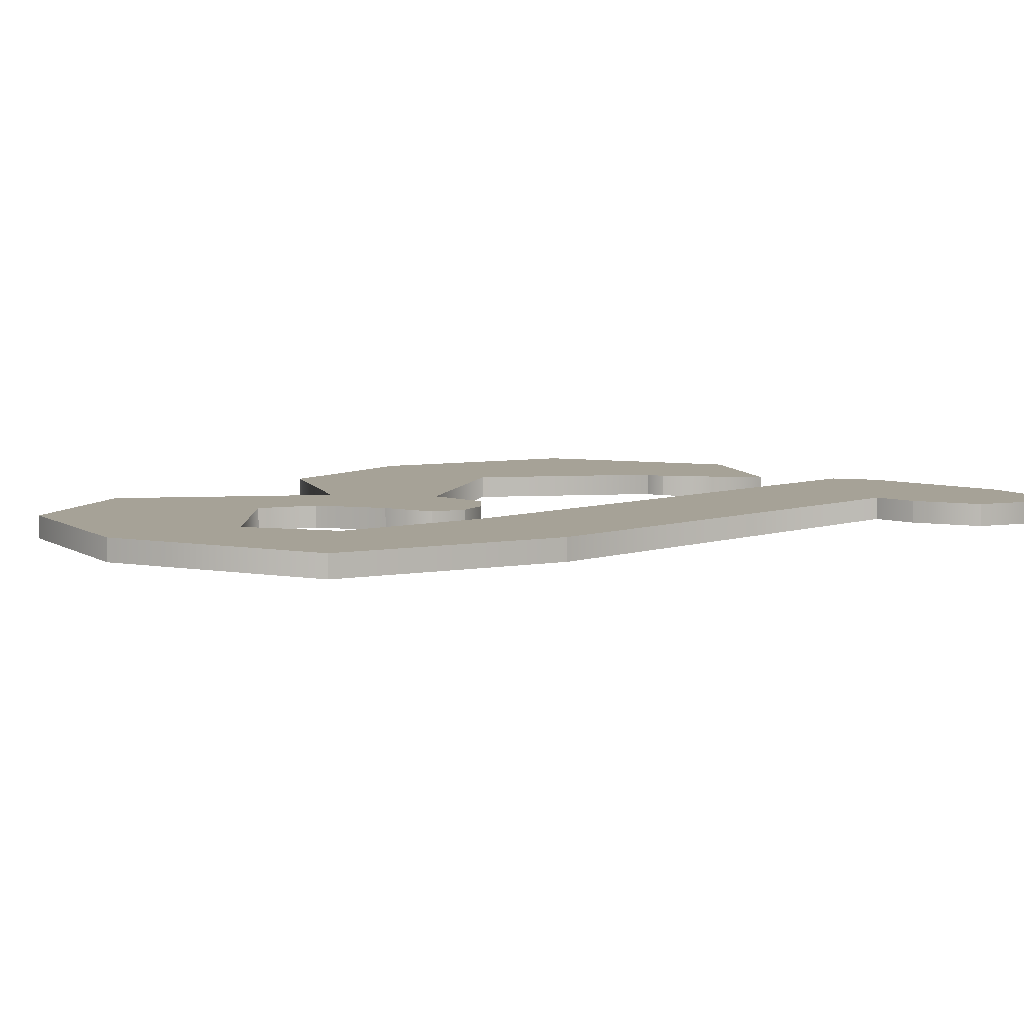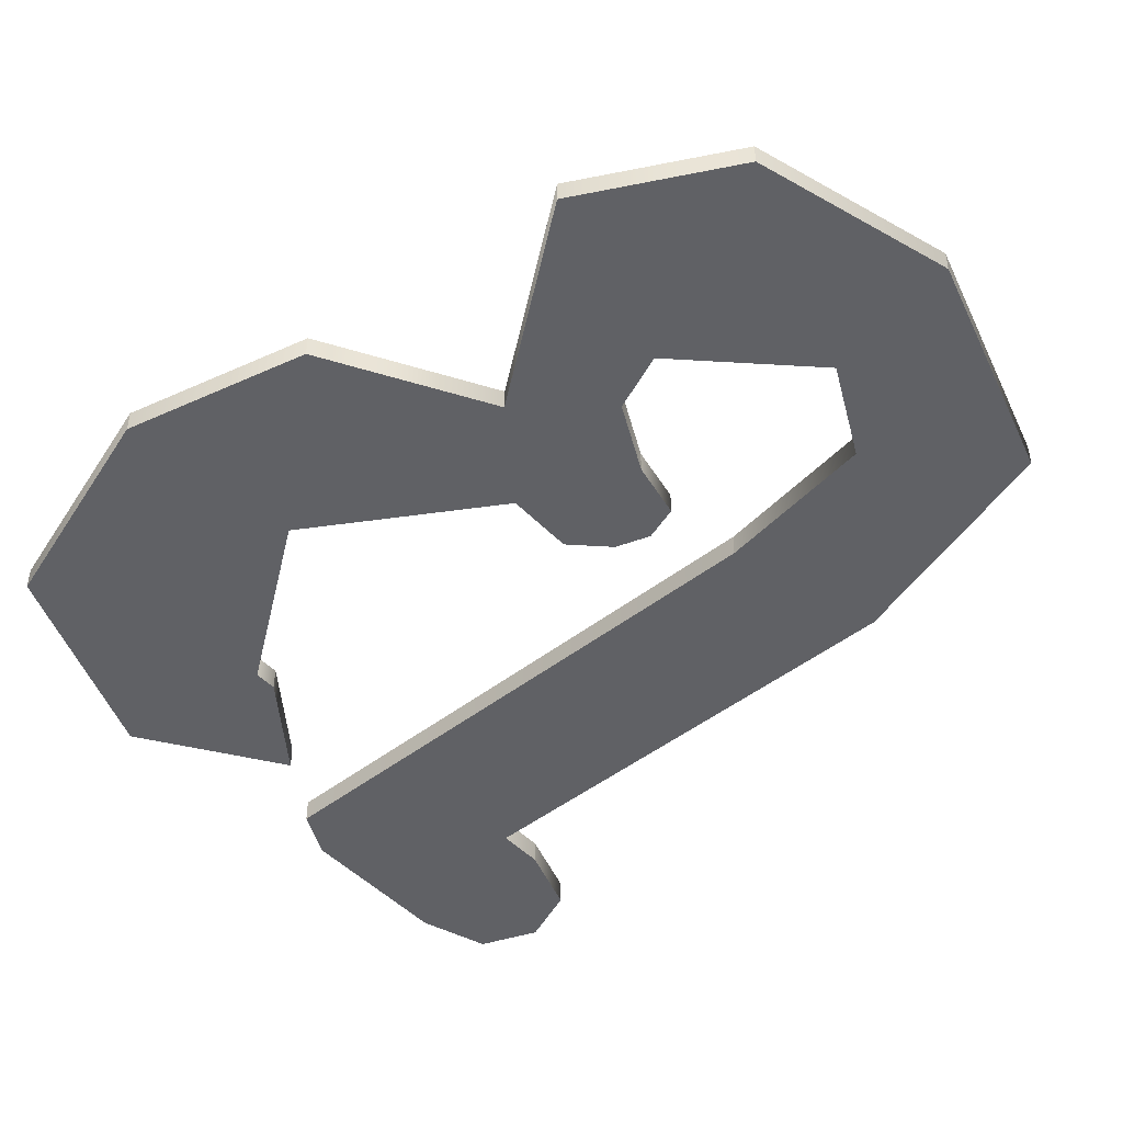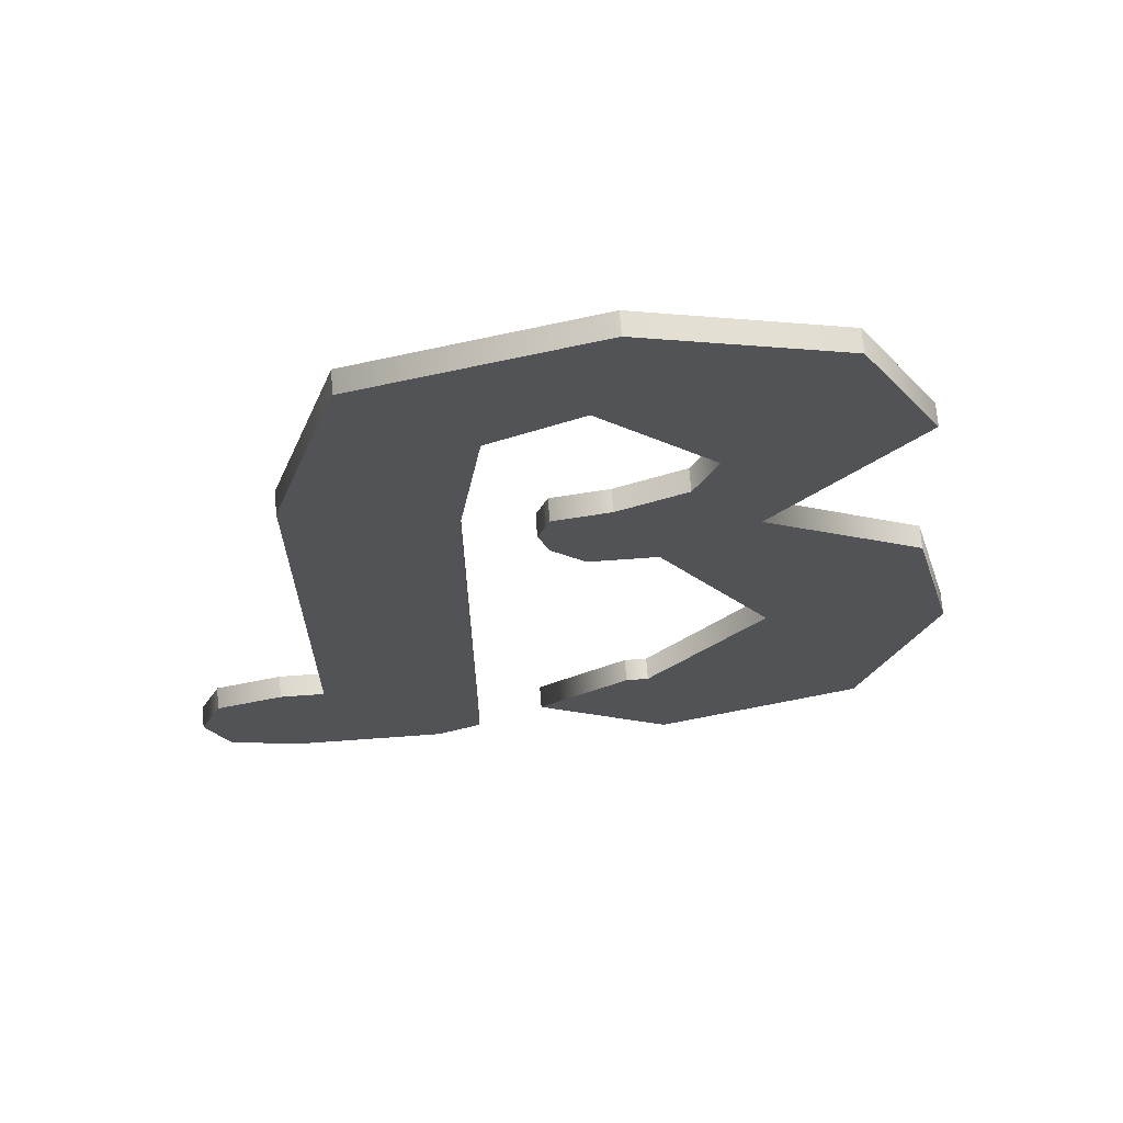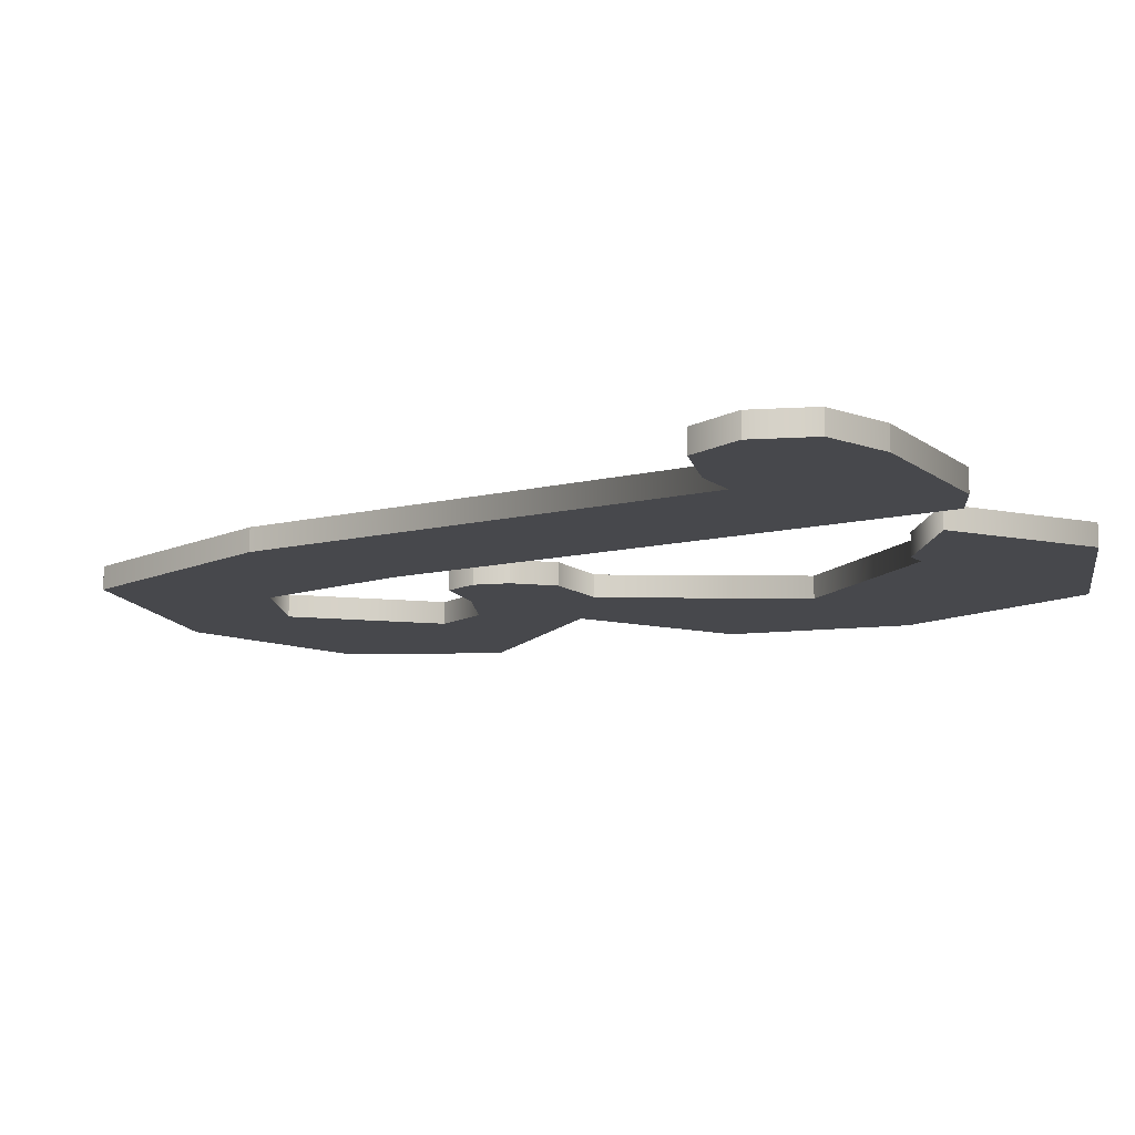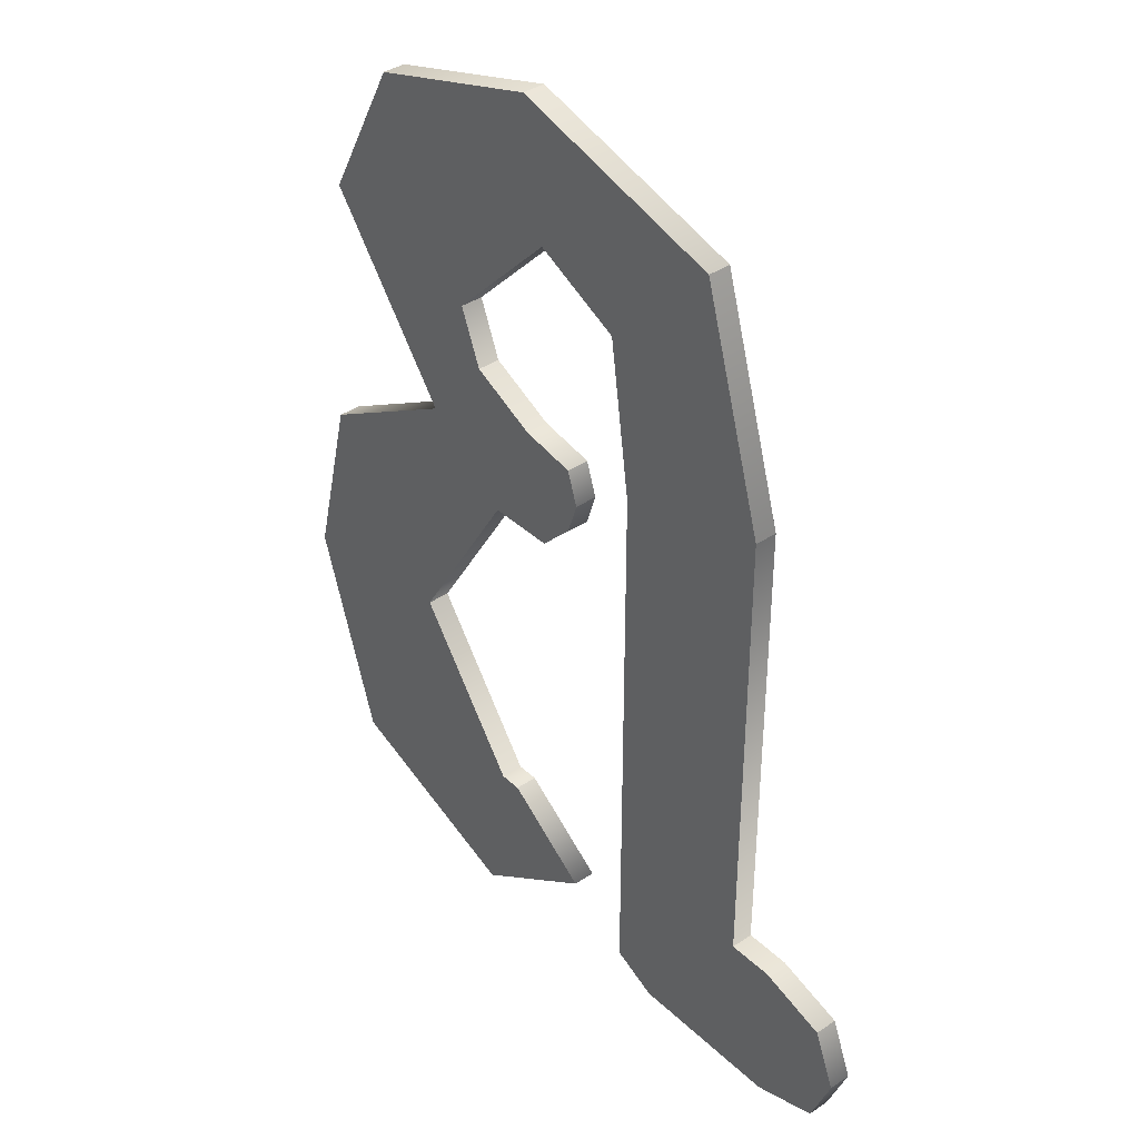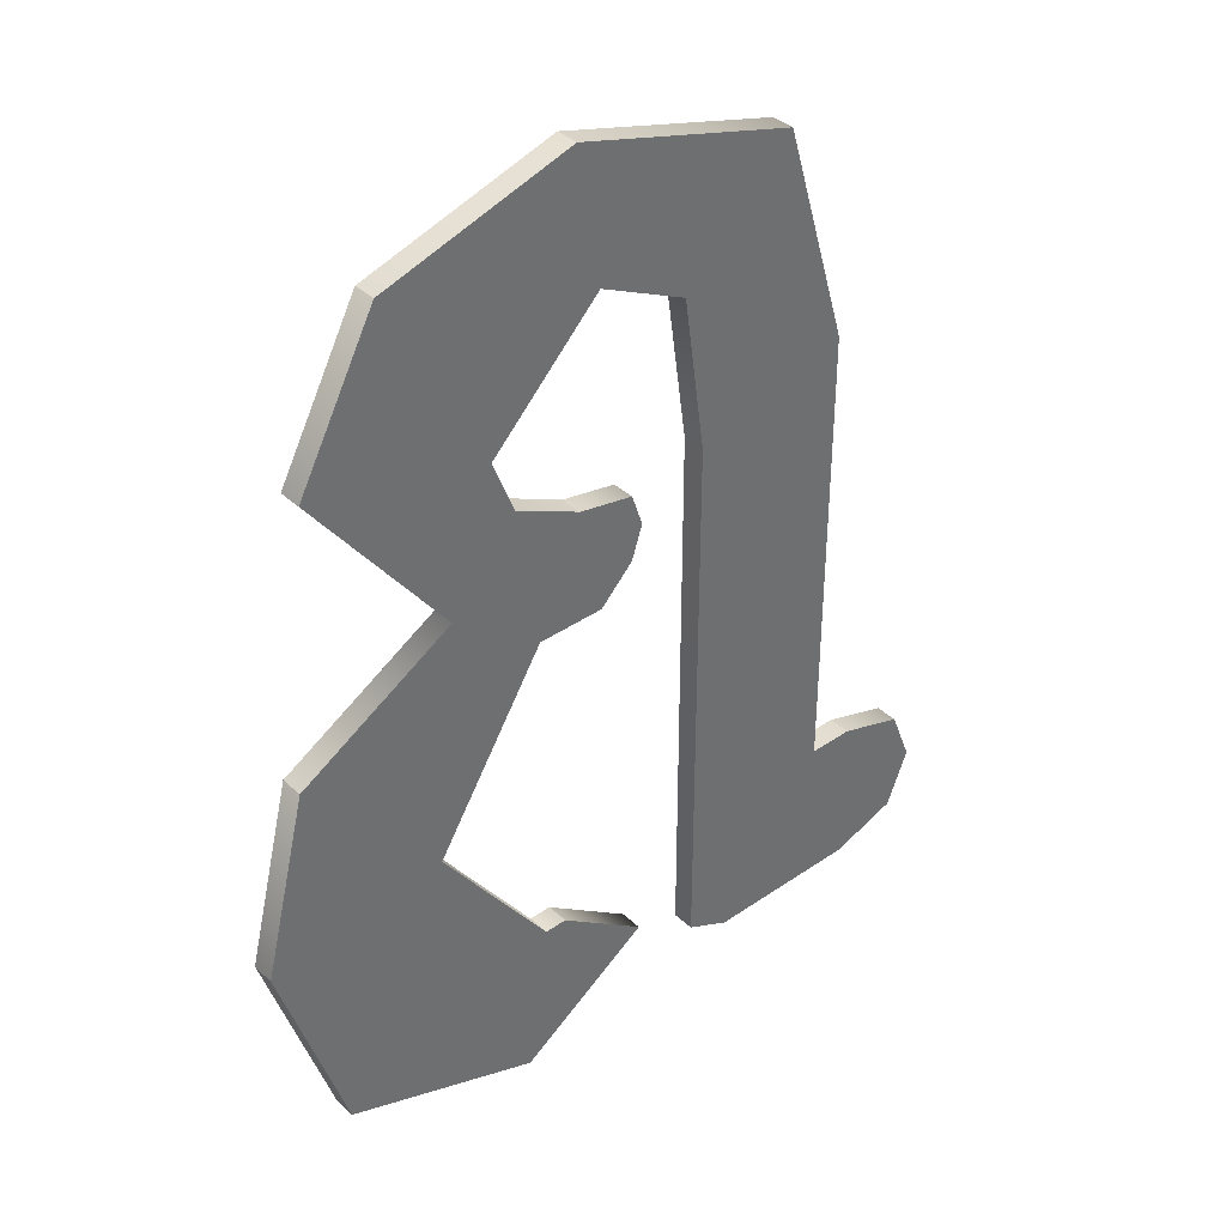
<metadata>
{"format":"obj","ext":"obj","renderer":"f3d","projection":"perspective","resolution":1024,"background":"white","views":[{"elev":6.4,"azim":-135.4,"up":"+Z"},{"elev":-47.6,"azim":131.1,"up":"+Z"},{"elev":67.9,"azim":-4.2,"up":"+Y"},{"elev":-11.6,"azim":-59.6,"up":"+Z"},{"elev":38.2,"azim":-130.5,"up":"+Y"},{"elev":38.4,"azim":138.9,"up":"+Y"}]}
</metadata>
<code>
v 19 35 0
v 24 30 0
v 19 35 1
v 24 30 0
v 24 30 1
v 19 35 1
v 24 30 0
v 23 27.5 0
v 24 30 1
v 23 27.5 0
v 23 27.5 1
v 24 30 1
v 23 27.5 0
v 20 26 0
v 23 27.5 1
v 20 26 0
v 20 26 1
v 23 27.5 1
v 20 26 0
v 17.5 25.5 0
v 20 26 1
v 17.5 25.5 0
v 17.5 25.5 1
v 20 26 1
v 17.5 25.5 0
v 17 24 0
v 17.5 25.5 1
v 17 24 0
v 17 24 1
v 17.5 25.5 1
v 17 24 0
v 17.5 22.5 0
v 17 24 1
v 17.5 22.5 0
v 17.5 22.5 1
v 17 24 1
v 17.5 22.5 0
v 19 21 0
v 17.5 22.5 1
v 19 21 0
v 19 21 1
v 17.5 22.5 1
v 19 21 0
v 22 21 0
v 19 21 1
v 22 21 0
v 22 21 1
v 19 21 1
v 22 21 0
v 27 13 0
v 22 21 1
v 27 13 0
v 27 13 1
v 22 21 1
v 27 13 0
v 22 6 0
v 27 13 1
v 22 6 0
v 22 6 1
v 27 13 1
v 22 6 0
v 21 6 0
v 22 6 1
v 21 6 0
v 21 6 1
v 22 6 1
v 21 6 0
v 17 3 0
v 21 6 1
v 17 3 0
v 17 3 1
v 21 6 1
v 17 3 0
v 23 -1 0
v 17 3 1
v 23 -1 0
v 23 -1 1
v 17 3 1
v 23 -1 0
v 32 2.5 0
v 23 -1 1
v 32 2.5 0
v 32 2.5 1
v 23 -1 1
v 32 2.5 0
v 35 12 0
v 32 2.5 1
v 35 12 0
v 35 12 1
v 32 2.5 1
v 35 12 0
v 33 20 0
v 35 12 1
v 33 20 0
v 33 20 1
v 35 12 1
v 33 20 0
v 26 24 0
v 33 20 1
v 26 24 0
v 26 24 1
v 33 20 1
v 26 24 0
v 32 32 0
v 26 24 1
v 32 32 0
v 32 32 1
v 26 24 1
v 32 32 0
v 28.5 38.5 0
v 32 32 1
v 28.5 38.5 0
v 28.5 38.5 1
v 32 32 1
v 28.5 38.5 0
v 20 41 0
v 28.5 38.5 1
v 20 41 0
v 20 41 1
v 28.5 38.5 1
v 20 41 0
v 10 38 0
v 20 41 1
v 10 38 0
v 10 38 1
v 20 41 1
v 10 38 0
v 7 28 0
v 10 38 1
v 7 28 0
v 7 28 1
v 10 38 1
v 7 28 0
v 7 7 0
v 7 28 1
v 7 7 0
v 7 7 1
v 7 28 1
v 7 7 0
v 5 7 0
v 7 7 1
v 5 7 0
v 5 7 1
v 7 7 1
v 5 7 0
v 2 6 0
v 5 7 1
v 2 6 0
v 2 6 1
v 5 7 1
v 2 6 0
v 1 3.5 0
v 2 6 1
v 1 3.5 0
v 1 3.5 1
v 2 6 1
v 1 3.5 0
v 2 1 0
v 1 3.5 1
v 2 1 0
v 2 1 1
v 1 3.5 1
v 2 1 0
v 5 0 0
v 2 1 1
v 5 0 0
v 5 0 1
v 2 1 1
v 5 0 0
v 12 0 0
v 5 0 1
v 12 0 0
v 12 0 1
v 5 0 1
v 12 0 0
v 14 1 0
v 12 0 1
v 14 1 0
v 14 1 1
v 12 0 1
v 14 1 0
v 14 26 0
v 14 1 1
v 14 26 0
v 14 26 1
v 14 1 1
v 14 26 0
v 15 33 0
v 14 26 1
v 15 33 0
v 15 33 1
v 14 26 1
v 15 33 0
v 19 35 0
v 15 33 1
v 19 35 0
v 19 35 1
v 15 33 1
v 7 28 1
v 14 26 1
v 15 33 1
v 7 28 1
v 7 7 1
v 14 26 1
v 7 7 1
v 5 7 1
v 14 1 1
v 5 7 1
v 2 6 1
v 14 1 1
v 1 3.5 1
v 2 1 1
v 14 1 1
v 32 2.5 1
v 17 3 1
v 23 -1 1
v 2 1 1
v 12 0 1
v 14 1 1
v 32 32 1
v 19 35 1
v 24 30 1
v 32 32 1
v 24 30 1
v 26 24 1
v 2 1 1
v 5 0 1
v 12 0 1
v 26 24 1
v 24 30 1
v 23 27.5 1
v 28.5 38.5 1
v 10 38 1
v 32 32 1
v 33 20 1
v 27 13 1
v 35 12 1
v 26 24 1
v 20 26 1
v 17.5 25.5 1
v 26 24 1
v 17.5 25.5 1
v 17 24 1
v 26 24 1
v 17 24 1
v 33 20 1
v 33 20 1
v 17.5 22.5 1
v 22 21 1
v 33 20 1
v 22 21 1
v 27 13 1
v 10 38 1
v 15 33 1
v 19 35 1
v 2 6 1
v 1 3.5 1
v 14 1 1
v 17.5 22.5 1
v 19 21 1
v 22 21 1
v 27 13 1
v 22 6 1
v 35 12 1
v 22 6 1
v 32 2.5 1
v 35 12 1
v 32 2.5 1
v 22 6 1
v 21 6 1
v 32 32 1
v 10 38 1
v 19 35 1
v 32 2.5 1
v 21 6 1
v 17 3 1
v 26 24 1
v 23 27.5 1
v 20 26 1
v 33 20 1
v 17 24 1
v 17.5 22.5 1
v 28.5 38.5 1
v 20 41 1
v 10 38 1
v 7 7 1
v 14 1 1
v 14 26 1
v 7 28 1
v 15 33 1
v 10 38 1
v 7 28 0
v 15 33 0
v 14 26 0
v 7 28 0
v 14 26 0
v 7 7 0
v 7 7 0
v 14 1 0
v 5 7 0
v 5 7 0
v 14 1 0
v 2 6 0
v 1 3.5 0
v 14 1 0
v 2 1 0
v 32 2.5 0
v 23 -1 0
v 17 3 0
v 2 1 0
v 14 1 0
v 12 0 0
v 32 32 0
v 24 30 0
v 19 35 0
v 32 32 0
v 26 24 0
v 24 30 0
v 2 1 0
v 12 0 0
v 5 0 0
v 26 24 0
v 23 27.5 0
v 24 30 0
v 28.5 38.5 0
v 32 32 0
v 10 38 0
v 33 20 0
v 35 12 0
v 27 13 0
v 26 24 0
v 17.5 25.5 0
v 20 26 0
v 26 24 0
v 17 24 0
v 17.5 25.5 0
v 26 24 0
v 33 20 0
v 17 24 0
v 33 20 0
v 22 21 0
v 17.5 22.5 0
v 33 20 0
v 27 13 0
v 22 21 0
v 10 38 0
v 19 35 0
v 15 33 0
v 2 6 0
v 14 1 0
v 1 3.5 0
v 17.5 22.5 0
v 22 21 0
v 19 21 0
v 27 13 0
v 35 12 0
v 22 6 0
v 22 6 0
v 35 12 0
v 32 2.5 0
v 32 2.5 0
v 21 6 0
v 22 6 0
v 32 32 0
v 19 35 0
v 10 38 0
v 32 2.5 0
v 17 3 0
v 21 6 0
v 26 24 0
v 20 26 0
v 23 27.5 0
v 33 20 0
v 17.5 22.5 0
v 17 24 0
v 28.5 38.5 0
v 10 38 0
v 20 41 0
v 7 7 0
v 14 26 0
v 14 1 0
v 7 28 0
v 10 38 0
v 15 33 0
f 1 2 3
f 4 5 6
f 7 8 9
f 10 11 12
f 13 14 15
f 16 17 18
f 19 20 21
f 22 23 24
f 25 26 27
f 28 29 30
f 31 32 33
f 34 35 36
f 37 38 39
f 40 41 42
f 43 44 45
f 46 47 48
f 49 50 51
f 52 53 54
f 55 56 57
f 58 59 60
f 61 62 63
f 64 65 66
f 67 68 69
f 70 71 72
f 73 74 75
f 76 77 78
f 79 80 81
f 82 83 84
f 85 86 87
f 88 89 90
f 91 92 93
f 94 95 96
f 97 98 99
f 100 101 102
f 103 104 105
f 106 107 108
f 109 110 111
f 112 113 114
f 115 116 117
f 118 119 120
f 121 122 123
f 124 125 126
f 127 128 129
f 130 131 132
f 133 134 135
f 136 137 138
f 139 140 141
f 142 143 144
f 145 146 147
f 148 149 150
f 151 152 153
f 154 155 156
f 157 158 159
f 160 161 162
f 163 164 165
f 166 167 168
f 169 170 171
f 172 173 174
f 175 176 177
f 178 179 180
f 181 182 183
f 184 185 186
f 187 188 189
f 190 191 192
f 193 194 195
f 196 197 198
f 199 200 201
f 202 203 204
f 205 206 207
f 208 209 210
f 211 212 213
f 214 215 216
f 217 218 219
f 220 221 222
f 223 224 225
f 226 227 228
f 229 230 231
f 232 233 234
f 235 236 237
f 238 239 240
f 241 242 243
f 244 245 246
f 247 248 249
f 250 251 252
f 253 254 255
f 256 257 258
f 259 260 261
f 262 263 264
f 265 266 267
f 268 269 270
f 271 272 273
f 274 275 276
f 277 278 279
f 280 281 282
f 283 284 285
f 286 287 288
f 289 290 291
f 292 293 294
f 295 296 297
f 298 299 300
f 301 302 303
f 304 305 306
f 307 308 309
f 310 311 312
f 313 314 315
f 316 317 318
f 319 320 321
f 322 323 324
f 325 326 327
f 328 329 330
f 331 332 333
f 334 335 336
f 337 338 339
f 340 341 342
f 343 344 345
f 346 347 348
f 349 350 351
f 352 353 354
f 355 356 357
f 358 359 360
f 361 362 363
f 364 365 366
f 367 368 369
f 370 371 372
f 373 374 375
f 376 377 378
f 379 380 381
f 382 383 384

</code>
